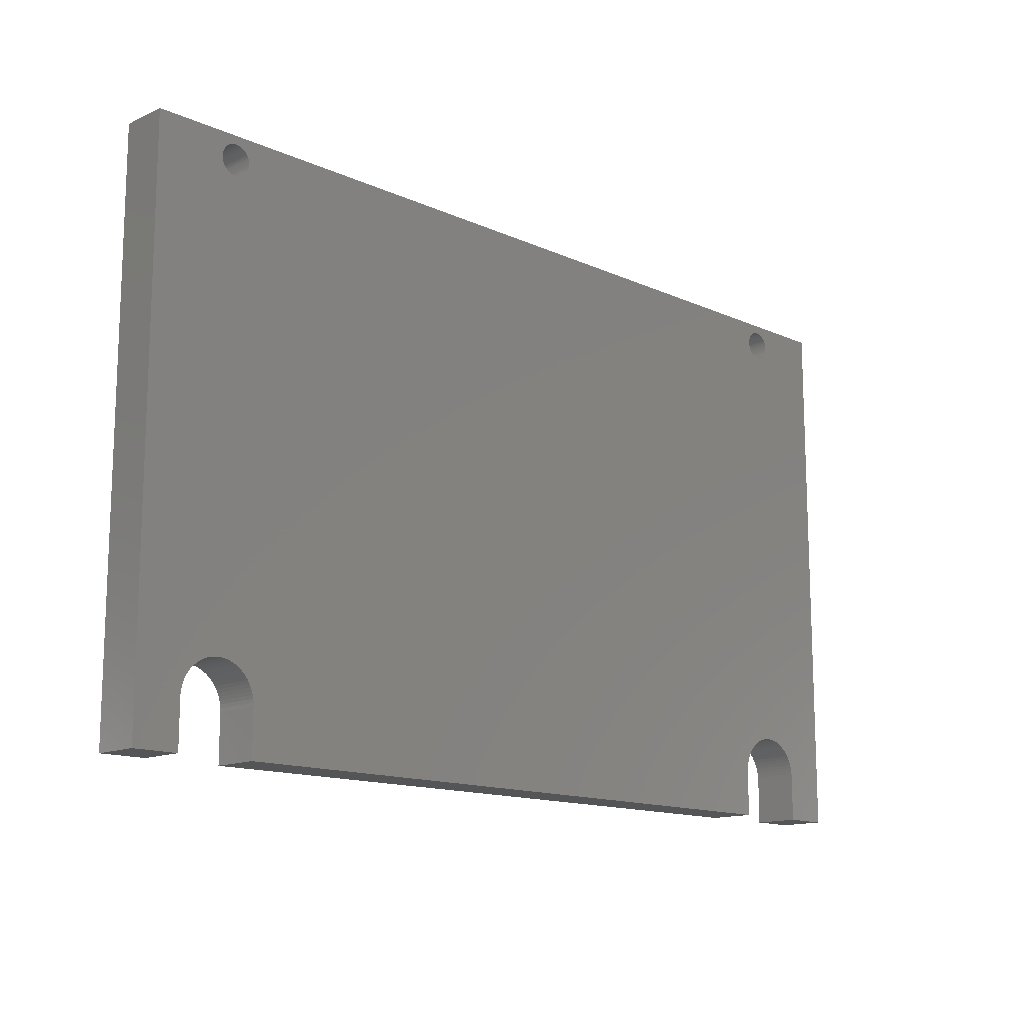
<metadata>
{"format":"stl","ext":"stl","renderer":"f3d","projection":"perspective","resolution":1024,"background":"white","views":[{"elev":-13.8,"azim":-44.9,"up":"+Y"}]}
</metadata>
<code>
# stl→obj: 452 verts, 912 faces
v 11.64 8.141 0
v 11.9 7.899 5
v 11.64 8.141 5
v 11.9 7.899 0
v 7.267 8.716 0
v 7.598 8.853 5
v 7.267 8.716 5
v 7.598 8.853 0
v 5.284 6.733 5
v 5.449 7.05 0
v 5.449 7.05 5
v 5.284 6.733 0
v 12.85 6.402 0
v 12.72 6.733 5
v 12.72 6.733 0
v 12.85 6.402 5
v 12.55 7.05 5
v 12.55 7.05 0
v 10.73 8.716 0
v 11.05 8.551 5
v 10.73 8.716 5
v 11.05 8.551 0
v 5.859 7.635 5
v 6.101 7.899 0
v 6.101 7.899 5
v 5.859 7.635 0
v 7.939 8.96 0
v 8.288 9.038 5
v 7.939 8.96 5
v 8.288 9.038 0
v 13.08 5.357 0
v 13.04 5.712 5
v 13.04 5.712 0
v 13.08 5.357 5
v 12.96 6.061 5
v 12.96 6.061 0
v 12.36 7.352 0
v 12.14 7.635 5
v 12.14 7.635 0
v 12.36 7.352 5
v 11.35 8.359 0
v 11.35 8.359 5
v 9.357 9.084 0
v 9.712 9.038 5
v 9.357 9.084 5
v 9.712 9.038 0
v 10.4 8.853 0
v 10.4 8.853 5
v 10.06 8.96 0
v 10.06 8.96 5
v 5.147 6.402 5
v 5.147 6.402 0
v 5.04 6.061 5
v 5.04 6.061 0
v 5.641 7.352 0
v 5.641 7.352 5
v 8.643 9.084 5
v 8.643 9.084 0
v 6.648 8.359 0
v 6.95 8.551 5
v 6.648 8.359 5
v 6.95 8.551 0
v 6.365 8.141 0
v 6.365 8.141 5
v 13.1 5 0
v 13.1 5 5
v 9 9.1 0
v 9 9.1 5
v 4.9 5 5
v 4.916 5.357 0
v 4.916 5.357 5
v 4.9 5 0
v 4.962 5.712 5
v 4.962 5.712 0
v 91.64 8.141 0
v 91.9 7.899 5
v 91.64 8.141 5
v 91.9 7.899 0
v 87.27 8.716 0
v 87.6 8.853 5
v 87.27 8.716 5
v 87.6 8.853 0
v 85.28 6.733 5
v 85.45 7.05 0
v 85.45 7.05 5
v 85.28 6.733 0
v 92.85 6.402 0
v 92.72 6.733 5
v 92.72 6.733 0
v 92.85 6.402 5
v 92.55 7.05 5
v 92.55 7.05 0
v 90.73 8.716 0
v 91.05 8.551 5
v 90.73 8.716 5
v 91.05 8.551 0
v 89.71 9.038 0
v 90.06 8.96 5
v 89.71 9.038 5
v 90.06 8.96 0
v 84.96 5.712 5
v 85.04 6.061 0
v 85.04 6.061 5
v 84.96 5.712 0
v 85.86 7.635 5
v 86.1 7.899 0
v 86.1 7.899 5
v 85.86 7.635 0
v 87.94 8.96 0
v 88.29 9.038 5
v 87.94 8.96 5
v 88.29 9.038 0
v 93.08 5.357 0
v 93.04 5.712 5
v 93.04 5.712 0
v 93.08 5.357 5
v 92.96 6.061 5
v 92.96 6.061 0
v 92.36 7.352 0
v 92.14 7.635 5
v 92.14 7.635 0
v 92.36 7.352 5
v 91.35 8.359 0
v 91.35 8.359 5
v 90.4 8.853 0
v 90.4 8.853 5
v 85.15 6.402 5
v 85.15 6.402 0
v 85.64 7.352 0
v 85.64 7.352 5
v 86.65 8.359 0
v 86.95 8.551 5
v 86.65 8.359 5
v 86.95 8.551 0
v 86.36 8.141 0
v 86.36 8.141 5
v 93.1 5 0
v 93.1 5 5
v 89 9.1 0
v 89.36 9.084 5
v 89 9.1 5
v 89.36 9.084 0
v 84.9 5 5
v 84.92 5.357 0
v 84.92 5.357 5
v 84.9 5 0
v 88.64 9.084 0
v 88.64 9.084 5
v 4.9 0 5
v 4.9 0 0
v 13.1 0 0
v 13.1 0 5
v 84.9 0 5
v 84.9 0 0
v 93.1 0 0
v 93.1 0 5
v 10.6 57.5 0
v 10.59 57.64 5
v 10.59 57.64 0
v 10.6 57.5 5
v 7.4 57.5 5
v 7.406 57.64 0
v 7.406 57.64 5
v 7.4 57.5 0
v 8.861 59.09 0
v 9 59.1 5
v 8.861 59.09 5
v 9 59.1 0
v 10.03 58.73 0
v 10.13 58.63 5
v 10.03 58.73 5
v 10.13 58.63 0
v 7.869 58.63 0
v 7.972 58.73 5
v 7.869 58.63 5
v 7.972 58.73 0
v 8.324 58.95 0
v 8.453 59 5
v 8.324 58.95 5
v 8.453 59 0
v 10.5 58.05 0
v 10.45 58.18 5
v 10.45 58.18 0
v 10.5 58.05 5
v 9.414 59.05 0
v 9.547 59 5
v 9.414 59.05 5
v 9.547 59 0
v 7.614 58.3 5
v 7.689 58.42 0
v 7.689 58.42 5
v 7.614 58.3 0
v 7.774 58.53 0
v 7.774 58.53 5
v 9.278 55.92 0
v 9.139 55.91 5
v 9.278 55.92 5
v 9.139 55.91 0
v 10.58 57.78 0
v 10.55 57.91 5
v 10.55 57.91 0
v 10.58 57.78 5
v 10.39 58.3 0
v 10.31 58.42 5
v 10.31 58.42 0
v 10.39 58.3 5
v 10.23 58.53 0
v 10.23 58.53 5
v 9.278 59.08 0
v 9.278 59.08 5
v 9.139 59.09 0
v 9.139 59.09 5
v 9.918 58.81 0
v 9.918 58.81 5
v 9.676 58.95 5
v 9.676 58.95 0
v 7.55 58.18 5
v 7.55 58.18 0
v 7.424 57.78 5
v 7.455 57.91 0
v 7.455 57.91 5
v 7.424 57.78 0
v 8.2 58.89 0
v 8.2 58.89 5
v 8.082 58.81 0
v 8.082 58.81 5
v 8.722 59.08 0
v 8.722 59.08 5
v 8.586 59.05 0
v 8.586 59.05 5
v 8.861 55.91 0
v 8.722 55.92 5
v 8.861 55.91 5
v 8.722 55.92 0
v 7.774 56.47 5
v 7.689 56.58 0
v 7.689 56.58 5
v 7.774 56.47 0
v 7.55 56.82 5
v 7.496 56.95 0
v 7.496 56.95 5
v 7.55 56.82 0
v 9.547 56 0
v 9.414 55.95 5
v 9.547 56 5
v 9.414 55.95 0
v 9.8 58.89 0
v 9.8 58.89 5
v 7.496 58.05 5
v 7.496 58.05 0
v 10.5 56.95 0
v 10.55 57.09 5
v 10.55 57.09 0
v 10.5 56.95 5
v 10.58 57.22 5
v 10.58 57.22 0
v 10.59 57.36 5
v 10.59 57.36 0
v 10.45 56.82 0
v 10.45 56.82 5
v 9 55.9 5
v 9 55.9 0
v 8.453 56 0
v 8.324 56.05 5
v 8.453 56 5
v 8.324 56.05 0
v 7.614 56.7 5
v 7.614 56.7 0
v 7.455 57.09 5
v 7.424 57.22 0
v 7.424 57.22 5
v 7.455 57.09 0
v 9.676 56.05 0
v 9.676 56.05 5
v 10.23 56.47 0
v 10.31 56.58 5
v 10.31 56.58 0
v 10.23 56.47 5
v 10.39 56.7 5
v 10.39 56.7 0
v 9.8 56.11 0
v 9.8 56.11 5
v 10.03 56.27 0
v 9.918 56.19 5
v 10.03 56.27 5
v 9.918 56.19 0
v 8.586 55.95 0
v 8.586 55.95 5
v 7.869 56.37 5
v 7.869 56.37 0
v 7.406 57.36 0
v 7.406 57.36 5
v 7.972 56.27 0
v 7.972 56.27 5
v 10.13 56.37 0
v 10.13 56.37 5
v 8.2 56.11 5
v 8.2 56.11 0
v 8.082 56.19 5
v 8.082 56.19 0
v 90.45 58.18 0
v 90.39 58.3 5
v 90.39 58.3 0
v 90.45 58.18 5
v 89.41 59.05 0
v 89.55 59 5
v 89.41 59.05 5
v 89.55 59 0
v 88.32 58.95 0
v 88.45 59 5
v 88.32 58.95 5
v 88.45 59 0
v 87.55 58.18 5
v 87.61 58.3 0
v 87.61 58.3 5
v 87.55 58.18 0
v 90.59 57.36 0
v 90.6 57.5 5
v 90.6 57.5 0
v 90.59 57.36 5
v 89 59.1 0
v 89.14 59.09 5
v 89 59.1 5
v 89.14 59.09 0
v 89.68 58.95 0
v 89.8 58.89 5
v 89.68 58.95 5
v 89.8 58.89 0
v 87.41 57.64 5
v 87.42 57.78 0
v 87.42 57.78 5
v 87.41 57.64 0
v 87.77 58.53 5
v 87.87 58.63 0
v 87.87 58.63 5
v 87.77 58.53 0
v 88.59 59.05 0
v 88.72 59.08 5
v 88.59 59.05 5
v 88.72 59.08 0
v 87.61 56.7 5
v 87.55 56.82 0
v 87.55 56.82 5
v 87.61 56.7 0
v 90.59 57.64 0
v 90.58 57.78 5
v 90.58 57.78 0
v 90.59 57.64 5
v 90.31 58.42 5
v 90.31 58.42 0
v 90.03 58.73 0
v 90.13 58.63 5
v 90.03 58.73 5
v 90.13 58.63 0
v 88.86 59.09 0
v 88.86 59.09 5
v 89.28 59.08 0
v 89.28 59.08 5
v 89.92 58.81 0
v 89.92 58.81 5
v 87.4 57.5 5
v 87.4 57.5 0
v 87.45 57.91 0
v 87.45 57.91 5
v 87.69 58.42 0
v 87.69 58.42 5
v 88.08 58.81 0
v 88.2 58.89 5
v 88.08 58.81 5
v 88.2 58.89 0
v 87.97 58.73 0
v 87.97 58.73 5
v 90.55 57.09 0
v 90.58 57.22 5
v 90.58 57.22 0
v 90.55 57.09 5
v 89.28 55.92 0
v 89.14 55.91 5
v 89.28 55.92 5
v 89.14 55.91 0
v 89.55 56 0
v 89.41 55.95 5
v 89.55 56 5
v 89.41 55.95 0
v 90.5 58.05 0
v 90.5 58.05 5
v 90.55 57.91 0
v 90.55 57.91 5
v 90.23 58.53 5
v 90.23 58.53 0
v 87.5 58.05 0
v 87.5 58.05 5
v 90.45 56.82 0
v 90.5 56.95 5
v 90.5 56.95 0
v 90.45 56.82 5
v 89 55.9 0
v 88.86 55.91 5
v 89 55.9 5
v 88.86 55.91 0
v 88.72 55.92 5
v 88.72 55.92 0
v 87.41 57.36 5
v 87.41 57.36 0
v 87.45 57.09 5
v 87.42 57.22 0
v 87.42 57.22 5
v 87.45 57.09 0
v 89.8 56.11 0
v 89.68 56.05 5
v 89.8 56.11 5
v 89.68 56.05 0
v 90.23 56.47 0
v 90.31 56.58 5
v 90.31 56.58 0
v 90.23 56.47 5
v 87.97 56.27 0
v 87.87 56.37 5
v 87.97 56.27 5
v 87.87 56.37 0
v 88.45 56 0
v 88.32 56.05 5
v 88.45 56 5
v 88.32 56.05 0
v 88.59 55.95 0
v 88.59 55.95 5
v 88.08 56.19 0
v 88.08 56.19 5
v 87.5 56.95 5
v 87.5 56.95 0
v 87.69 56.58 5
v 87.69 56.58 0
v 87.77 56.47 0
v 87.77 56.47 5
v 89.92 56.19 0
v 89.92 56.19 5
v 90.13 56.37 0
v 90.13 56.37 5
v 90.39 56.7 0
v 90.39 56.7 5
v 88.2 56.11 0
v 88.2 56.11 5
v 90.03 56.27 5
v 90.03 56.27 0
v 0 0 0
v 0 60 5
v 0 60 0
v 0 0 5
v 98 0 5
v 98 60 5
v 98 60 0
v 98 0 0
f 1 2 3
f 2 1 4
f 5 6 7
f 6 5 8
f 9 10 11
f 10 9 12
f 13 14 15
f 14 13 16
f 15 17 18
f 17 15 14
f 19 20 21
f 20 19 22
f 23 24 25
f 24 23 26
f 27 28 29
f 28 27 30
f 31 32 33
f 32 31 34
f 33 35 36
f 35 33 32
f 36 16 13
f 16 36 35
f 37 38 39
f 38 37 40
f 18 40 37
f 40 18 17
f 39 2 4
f 2 39 38
f 41 3 42
f 3 41 1
f 22 42 20
f 42 22 41
f 43 44 45
f 44 43 46
f 47 21 48
f 21 47 19
f 49 48 50
f 48 49 47
f 51 12 9
f 12 51 52
f 53 52 51
f 52 53 54
f 11 55 56
f 55 11 10
f 56 26 23
f 26 56 55
f 8 29 6
f 29 8 27
f 30 57 28
f 57 30 58
f 59 60 61
f 60 59 62
f 63 61 64
f 61 63 59
f 62 7 60
f 7 62 5
f 24 64 25
f 64 24 63
f 65 34 31
f 34 65 66
f 67 45 68
f 45 67 43
f 46 50 44
f 50 46 49
f 69 70 71
f 70 69 72
f 73 54 53
f 54 73 74
f 58 68 57
f 68 58 67
f 71 74 73
f 74 71 70
f 75 76 77
f 76 75 78
f 79 80 81
f 80 79 82
f 83 84 85
f 84 83 86
f 87 88 89
f 88 87 90
f 89 91 92
f 91 89 88
f 93 94 95
f 94 93 96
f 97 98 99
f 98 97 100
f 101 102 103
f 102 101 104
f 105 106 107
f 106 105 108
f 109 110 111
f 110 109 112
f 113 114 115
f 114 113 116
f 115 117 118
f 117 115 114
f 118 90 87
f 90 118 117
f 119 120 121
f 120 119 122
f 92 122 119
f 122 92 91
f 121 76 78
f 76 121 120
f 123 77 124
f 77 123 75
f 96 124 94
f 124 96 123
f 125 95 126
f 95 125 93
f 100 126 98
f 126 100 125
f 127 86 83
f 86 127 128
f 103 128 127
f 128 103 102
f 85 129 130
f 129 85 84
f 130 108 105
f 108 130 129
f 82 111 80
f 111 82 109
f 131 132 133
f 132 131 134
f 135 133 136
f 133 135 131
f 134 81 132
f 81 134 79
f 106 136 107
f 136 106 135
f 137 116 113
f 116 137 138
f 139 140 141
f 140 139 142
f 143 144 145
f 144 143 146
f 147 141 148
f 141 147 139
f 112 148 110
f 148 112 147
f 143 146 143
f 146 143 146
f 142 99 140
f 99 142 97
f 145 104 101
f 104 145 144
f 149 72 69
f 72 149 150
f 151 66 65
f 66 151 152
f 153 146 143
f 146 153 154
f 155 138 137
f 138 155 156
f 157 158 159
f 158 157 160
f 161 162 163
f 162 161 164
f 165 166 167
f 166 165 168
f 169 170 171
f 170 169 172
f 173 174 175
f 174 173 176
f 177 178 179
f 178 177 180
f 181 182 183
f 182 181 184
f 185 186 187
f 186 185 188
f 189 190 191
f 190 189 192
f 191 193 194
f 193 191 190
f 195 196 197
f 196 195 198
f 199 200 201
f 200 199 202
f 159 202 199
f 202 159 158
f 201 184 181
f 184 201 200
f 203 204 205
f 204 203 206
f 207 170 172
f 170 207 208
f 209 187 210
f 187 209 185
f 211 210 212
f 210 211 209
f 213 171 214
f 171 213 169
f 188 215 186
f 215 188 216
f 194 173 175
f 173 194 193
f 217 192 189
f 192 217 218
f 219 220 221
f 220 219 222
f 223 179 224
f 179 223 177
f 225 224 226
f 224 225 223
f 227 167 228
f 167 227 165
f 229 228 230
f 228 229 227
f 231 232 233
f 232 231 234
f 235 236 237
f 236 235 238
f 239 240 241
f 240 239 242
f 243 244 245
f 244 243 246
f 246 197 244
f 197 246 195
f 205 208 207
f 208 205 204
f 183 206 203
f 206 183 182
f 168 212 166
f 212 168 211
f 247 214 248
f 214 247 213
f 216 248 215
f 248 216 247
f 249 218 217
f 218 249 250
f 163 222 219
f 222 163 162
f 221 250 249
f 250 221 220
f 176 226 174
f 226 176 225
f 180 230 178
f 230 180 229
f 251 252 253
f 252 251 254
f 253 255 256
f 255 253 252
f 256 257 258
f 257 256 255
f 258 160 157
f 160 258 257
f 259 254 251
f 254 259 260
f 198 261 196
f 261 198 262
f 263 264 265
f 264 263 266
f 267 242 239
f 242 267 268
f 269 270 271
f 270 269 272
f 273 245 274
f 245 273 243
f 275 276 277
f 276 275 278
f 277 279 280
f 279 277 276
f 280 260 259
f 260 280 279
f 281 274 282
f 274 281 273
f 283 284 285
f 284 283 286
f 287 265 288
f 265 287 263
f 289 238 235
f 238 289 290
f 237 268 267
f 268 237 236
f 241 272 269
f 272 241 240
f 271 291 292
f 291 271 270
f 292 164 161
f 164 292 291
f 286 282 284
f 282 286 281
f 262 233 261
f 233 262 231
f 234 288 232
f 288 234 287
f 293 289 294
f 289 293 290
f 295 285 296
f 285 295 283
f 295 278 275
f 278 295 296
f 266 297 264
f 297 266 298
f 298 299 297
f 299 298 300
f 300 294 299
f 294 300 293
f 301 302 303
f 302 301 304
f 305 306 307
f 306 305 308
f 309 310 311
f 310 309 312
f 313 314 315
f 314 313 316
f 317 318 319
f 318 317 320
f 321 322 323
f 322 321 324
f 325 326 327
f 326 325 328
f 329 330 331
f 330 329 332
f 333 334 335
f 334 333 336
f 337 338 339
f 338 337 340
f 341 342 343
f 342 341 344
f 345 346 347
f 346 345 348
f 303 349 350
f 349 303 302
f 351 352 353
f 352 351 354
f 355 323 356
f 323 355 321
f 357 307 358
f 307 357 305
f 324 358 322
f 358 324 357
f 308 327 306
f 327 308 325
f 359 353 360
f 353 359 351
f 361 332 329
f 332 361 362
f 331 363 364
f 363 331 330
f 315 365 366
f 365 315 314
f 366 336 333
f 336 366 365
f 312 339 310
f 339 312 337
f 340 356 338
f 356 340 355
f 367 368 369
f 368 367 370
f 371 369 372
f 369 371 367
f 370 311 368
f 311 370 309
f 334 372 335
f 372 334 371
f 319 348 345
f 348 319 318
f 373 374 375
f 374 373 376
f 377 378 379
f 378 377 380
f 381 382 383
f 382 381 384
f 385 304 301
f 304 385 386
f 387 386 385
f 386 387 388
f 350 389 390
f 389 350 349
f 390 352 354
f 352 390 389
f 328 360 326
f 360 328 359
f 364 391 392
f 391 364 363
f 392 316 313
f 316 392 391
f 375 320 317
f 320 375 374
f 393 394 395
f 394 393 396
f 395 376 373
f 376 395 394
f 397 398 399
f 398 397 400
f 400 401 398
f 401 400 402
f 403 362 361
f 362 403 404
f 405 406 407
f 406 405 408
f 384 379 382
f 379 384 377
f 347 388 387
f 388 347 346
f 409 410 411
f 410 409 412
f 413 414 415
f 414 413 416
f 417 418 419
f 418 417 420
f 421 422 423
f 422 421 424
f 425 423 426
f 423 425 421
f 427 419 428
f 419 427 417
f 407 404 403
f 404 407 406
f 429 408 405
f 408 429 430
f 431 344 341
f 344 431 432
f 418 433 434
f 433 418 420
f 434 432 431
f 432 434 433
f 412 383 410
f 383 412 381
f 435 411 436
f 411 435 409
f 437 416 413
f 416 437 438
f 439 396 393
f 396 439 440
f 415 440 439
f 440 415 414
f 380 399 378
f 399 380 397
f 402 426 401
f 426 402 425
f 441 428 442
f 428 441 427
f 343 430 429
f 430 343 342
f 437 443 438
f 443 437 444
f 444 436 443
f 436 444 435
f 424 442 422
f 442 424 441
f 445 446 447
f 446 445 448
f 91 449 450
f 449 116 138
f 449 114 116
f 449 117 114
f 449 90 117
f 449 88 90
f 449 91 88
f 450 122 91
f 450 120 122
f 450 76 120
f 450 77 76
f 450 124 77
f 450 94 124
f 436 94 450
f 320 450 318
f 450 348 318
f 450 346 348
f 450 388 346
f 450 386 388
f 450 304 386
f 450 302 304
f 450 349 302
f 450 389 349
f 450 352 389
f 450 353 352
f 450 360 353
f 450 326 360
f 450 327 326
f 450 306 327
f 450 307 306
f 450 358 307
f 450 322 358
f 450 323 322
f 450 356 323
f 442 132 81
f 403 133 132
f 403 136 133
f 403 107 136
f 403 105 107
f 403 130 105
f 403 40 130
f 130 40 85
f 17 85 40
f 160 361 329
f 85 17 83
f 14 83 17
f 83 14 127
f 66 143 143
f 145 66 143
f 16 127 14
f 158 329 331
f 202 331 364
f 200 364 392
f 184 392 313
f 182 313 315
f 206 315 366
f 204 366 333
f 208 333 335
f 170 335 372
f 171 372 369
f 145 34 66
f 145 32 34
f 101 32 145
f 32 101 35
f 103 35 101
f 35 103 16
f 127 16 103
f 403 279 40
f 40 279 38
f 276 38 279
f 278 38 276
f 38 278 2
f 296 2 278
f 361 160 257
f 214 369 368
f 248 368 311
f 215 311 310
f 186 310 339
f 187 339 338
f 210 338 356
f 212 356 450
f 329 158 160
f 331 202 158
f 364 200 202
f 392 184 200
f 313 182 184
f 315 206 182
f 366 204 206
f 333 208 204
f 335 170 208
f 372 171 170
f 369 214 171
f 368 248 214
f 311 215 248
f 310 186 215
f 339 187 186
f 338 210 187
f 356 212 210
f 446 212 450
f 297 60 7
f 292 446 60
f 60 446 61
f 61 446 64
f 64 446 25
f 25 446 23
f 23 446 56
f 56 446 11
f 448 11 446
f 446 161 163
f 11 448 9
f 9 448 51
f 51 448 53
f 212 446 166
f 446 167 166
f 446 228 167
f 446 230 228
f 446 178 230
f 446 179 178
f 446 224 179
f 446 226 224
f 446 174 226
f 446 175 174
f 446 194 175
f 446 191 194
f 446 189 191
f 446 217 189
f 446 249 217
f 446 221 249
f 446 219 221
f 446 163 219
f 53 448 73
f 73 448 71
f 71 448 69
f 69 448 149
f 449 138 156
f 374 450 320
f 376 450 374
f 394 450 376
f 396 450 394
f 440 450 396
f 414 450 440
f 416 450 414
f 438 450 416
f 443 450 438
f 436 450 443
f 411 94 436
f 94 411 95
f 410 95 411
f 95 410 126
f 383 126 410
f 126 383 98
f 382 98 383
f 98 382 99
f 379 99 382
f 99 379 140
f 378 140 379
f 399 140 378
f 399 141 140
f 398 141 399
f 148 398 401
f 398 148 141
f 110 401 426
f 111 426 423
f 80 423 422
f 401 110 148
f 81 422 442
f 132 442 428
f 132 428 419
f 426 111 110
f 132 419 418
f 132 418 434
f 132 434 431
f 132 431 341
f 423 80 111
f 132 341 343
f 132 343 429
f 132 429 405
f 132 405 407
f 132 407 403
f 257 403 361
f 422 81 80
f 143 66 153
f 153 66 152
f 403 257 255
f 403 255 252
f 403 252 254
f 403 254 260
f 403 260 279
f 2 296 3
f 285 3 296
f 3 285 42
f 284 42 285
f 42 284 20
f 282 20 284
f 20 282 21
f 274 21 282
f 21 274 48
f 245 48 274
f 48 245 50
f 244 50 245
f 50 244 44
f 197 44 244
f 44 197 45
f 196 45 197
f 261 45 196
f 261 68 45
f 233 68 261
f 57 233 232
f 233 57 68
f 28 232 288
f 29 288 265
f 6 265 264
f 232 28 57
f 7 264 297
f 60 297 299
f 60 299 294
f 288 29 28
f 60 294 289
f 60 289 235
f 60 235 237
f 60 237 267
f 265 6 29
f 60 267 239
f 60 239 241
f 60 241 269
f 60 269 271
f 60 271 292
f 446 292 161
f 264 7 6
f 449 451 450
f 451 449 452
f 451 446 450
f 446 451 447
f 150 445 72
f 151 146 154
f 65 146 151
f 404 258 157
f 22 256 258
f 22 253 256
f 22 251 253
f 22 259 251
f 273 19 47
f 22 280 259
f 22 277 280
f 22 275 277
f 22 295 275
f 243 47 49
f 22 283 295
f 22 286 283
f 22 281 286
f 246 49 46
f 19 273 281
f 47 243 273
f 49 246 243
f 195 46 43
f 46 195 246
f 43 198 195
f 67 198 43
f 67 262 198
f 67 231 262
f 58 231 67
f 231 58 234
f 30 234 58
f 234 30 287
f 27 287 30
f 287 27 263
f 8 263 27
f 263 8 266
f 5 266 8
f 266 5 298
f 62 298 5
f 298 62 300
f 447 300 62
f 300 447 293
f 293 447 290
f 290 447 238
f 238 447 236
f 236 447 268
f 268 447 242
f 242 447 240
f 272 447 270
f 270 447 291
f 451 317 319
f 451 375 317
f 451 373 375
f 451 395 373
f 451 393 395
f 412 93 125
f 451 439 393
f 451 415 439
f 451 413 415
f 451 437 413
f 381 125 100
f 451 444 437
f 451 435 444
f 93 409 435
f 384 100 97
f 93 412 409
f 125 381 412
f 100 384 381
f 377 97 142
f 97 377 384
f 142 380 377
f 139 380 142
f 139 397 380
f 139 400 397
f 147 400 139
f 400 147 402
f 112 402 147
f 402 112 425
f 109 425 112
f 425 109 421
f 82 421 109
f 421 82 424
f 79 424 82
f 424 79 441
f 134 441 79
f 441 134 427
f 131 427 134
f 427 131 417
f 135 417 131
f 417 135 420
f 106 420 135
f 420 106 433
f 108 433 106
f 433 108 432
f 432 108 344
f 129 344 108
f 137 452 155
f 113 452 137
f 115 452 113
f 118 452 115
f 87 452 118
f 89 452 87
f 92 452 89
f 452 92 451
f 119 451 92
f 121 451 119
f 78 451 121
f 75 451 78
f 123 451 75
f 96 451 123
f 435 96 93
f 96 435 451
f 345 451 319
f 347 451 345
f 387 451 347
f 385 451 387
f 301 451 385
f 303 451 301
f 350 451 303
f 390 451 350
f 354 451 390
f 351 451 354
f 359 451 351
f 328 451 359
f 325 451 328
f 308 451 325
f 305 451 308
f 357 451 305
f 324 451 357
f 321 451 324
f 355 451 321
f 37 344 129
f 258 344 37
f 258 342 344
f 258 430 342
f 258 408 430
f 258 406 408
f 37 129 84
f 18 84 86
f 15 86 128
f 258 404 406
f 13 128 102
f 36 102 104
f 33 104 144
f 146 65 146
f 146 65 144
f 31 144 65
f 33 144 31
f 104 33 36
f 102 36 13
f 128 13 15
f 86 15 18
f 84 18 37
f 404 157 362
f 362 157 332
f 159 332 157
f 332 159 330
f 199 330 159
f 330 199 363
f 201 363 199
f 363 201 391
f 181 391 201
f 391 181 316
f 183 316 181
f 258 37 39
f 258 39 4
f 258 4 1
f 258 1 41
f 258 41 22
f 281 22 19
f 316 183 314
f 203 314 183
f 314 203 365
f 205 365 203
f 365 205 336
f 207 336 205
f 336 207 334
f 172 334 207
f 334 172 371
f 169 371 172
f 371 169 367
f 213 367 169
f 367 213 370
f 247 370 213
f 370 247 309
f 216 309 247
f 309 216 312
f 188 312 216
f 312 188 337
f 185 337 188
f 337 185 340
f 209 340 185
f 340 209 355
f 211 355 209
f 355 211 451
f 447 211 168
f 240 447 272
f 447 62 59
f 447 59 63
f 447 63 24
f 447 24 26
f 447 26 55
f 447 55 10
f 445 10 12
f 445 12 52
f 291 447 164
f 445 52 54
f 445 54 74
f 445 74 70
f 445 70 72
f 10 445 447
f 211 447 451
f 165 447 168
f 227 447 165
f 229 447 227
f 180 447 229
f 177 447 180
f 223 447 177
f 225 447 223
f 176 447 225
f 173 447 176
f 193 447 173
f 190 447 193
f 192 447 190
f 218 447 192
f 250 447 218
f 220 447 250
f 222 447 220
f 162 447 222
f 164 447 162
f 445 149 448
f 149 445 150
f 155 449 156
f 449 155 452
f 151 153 152
f 153 151 154

</code>
